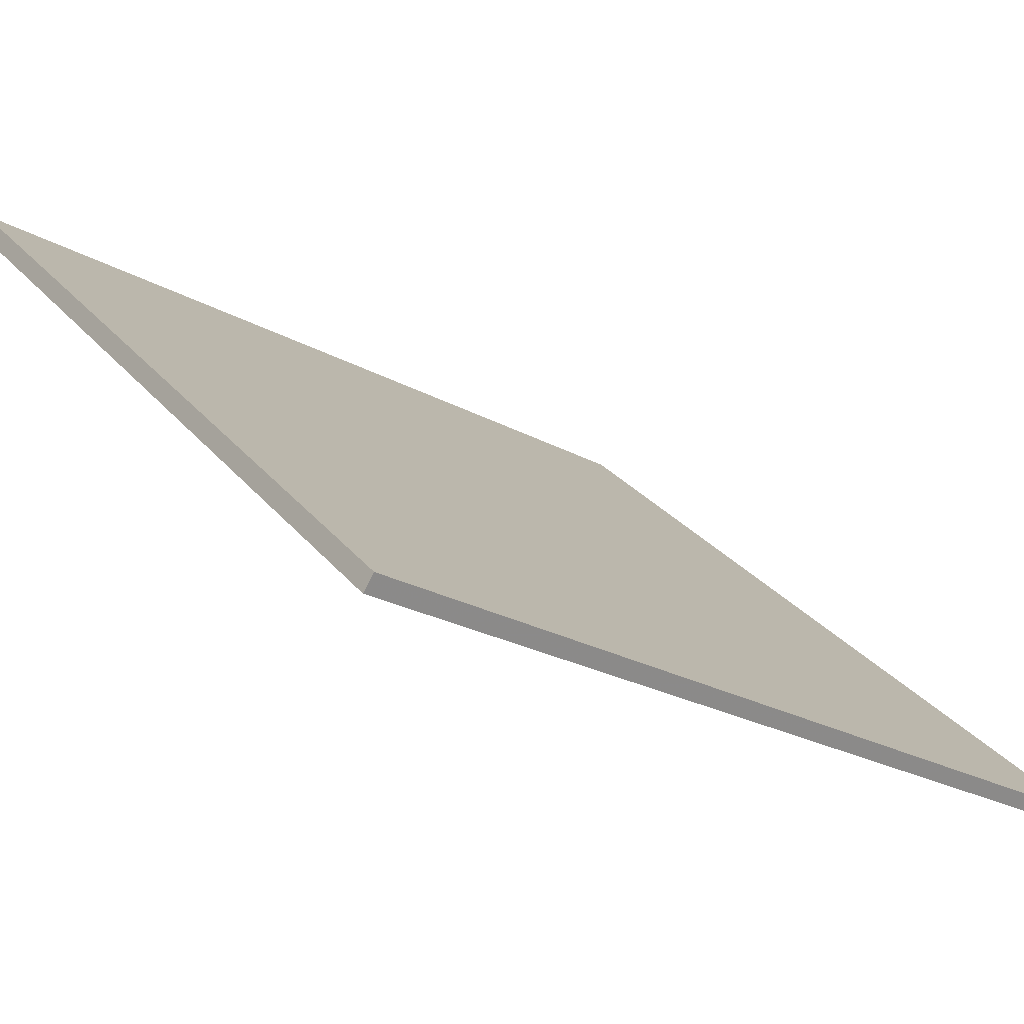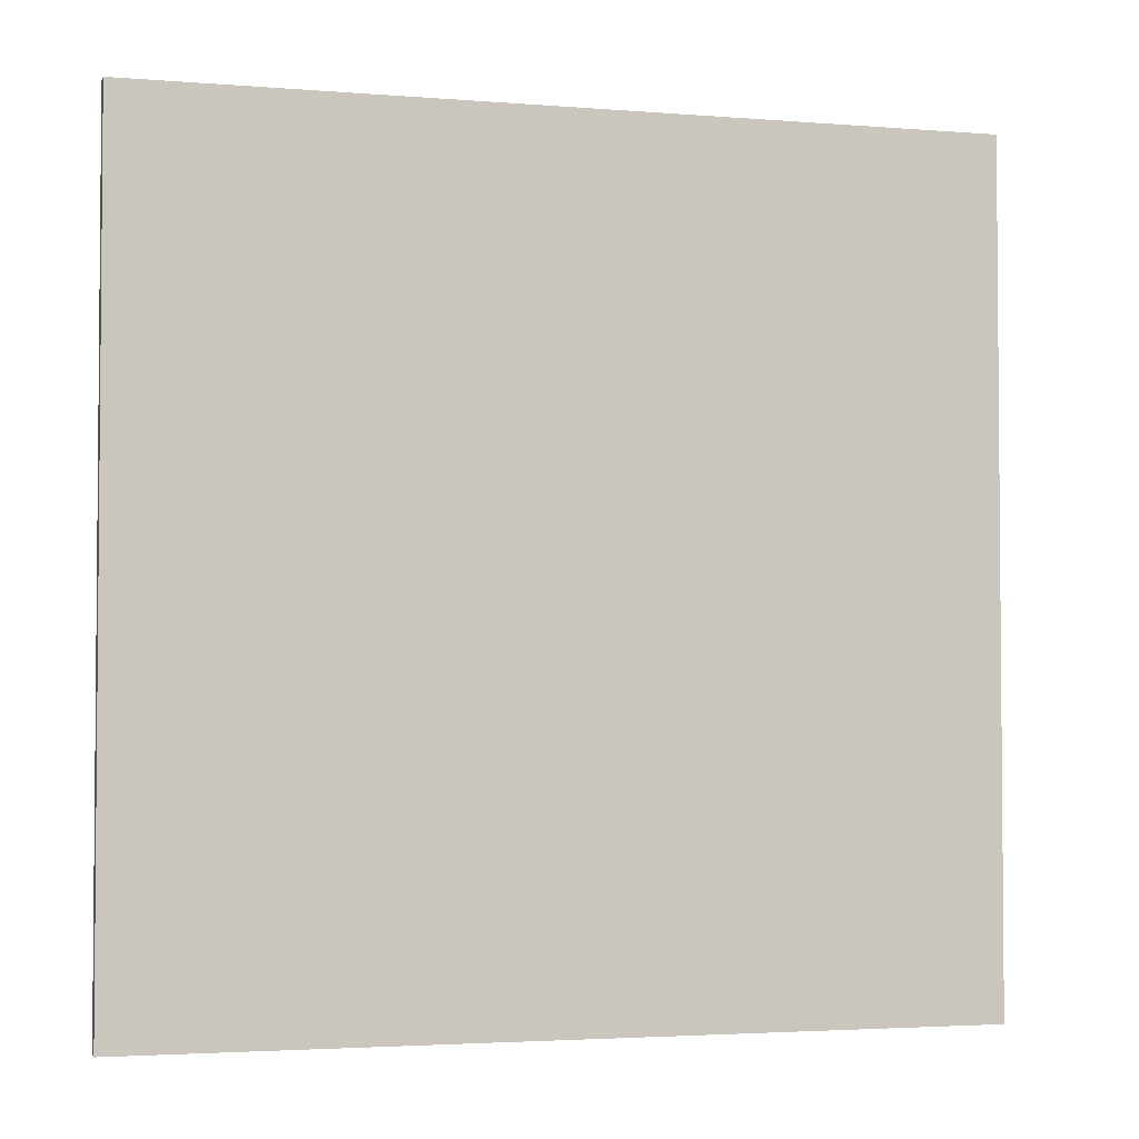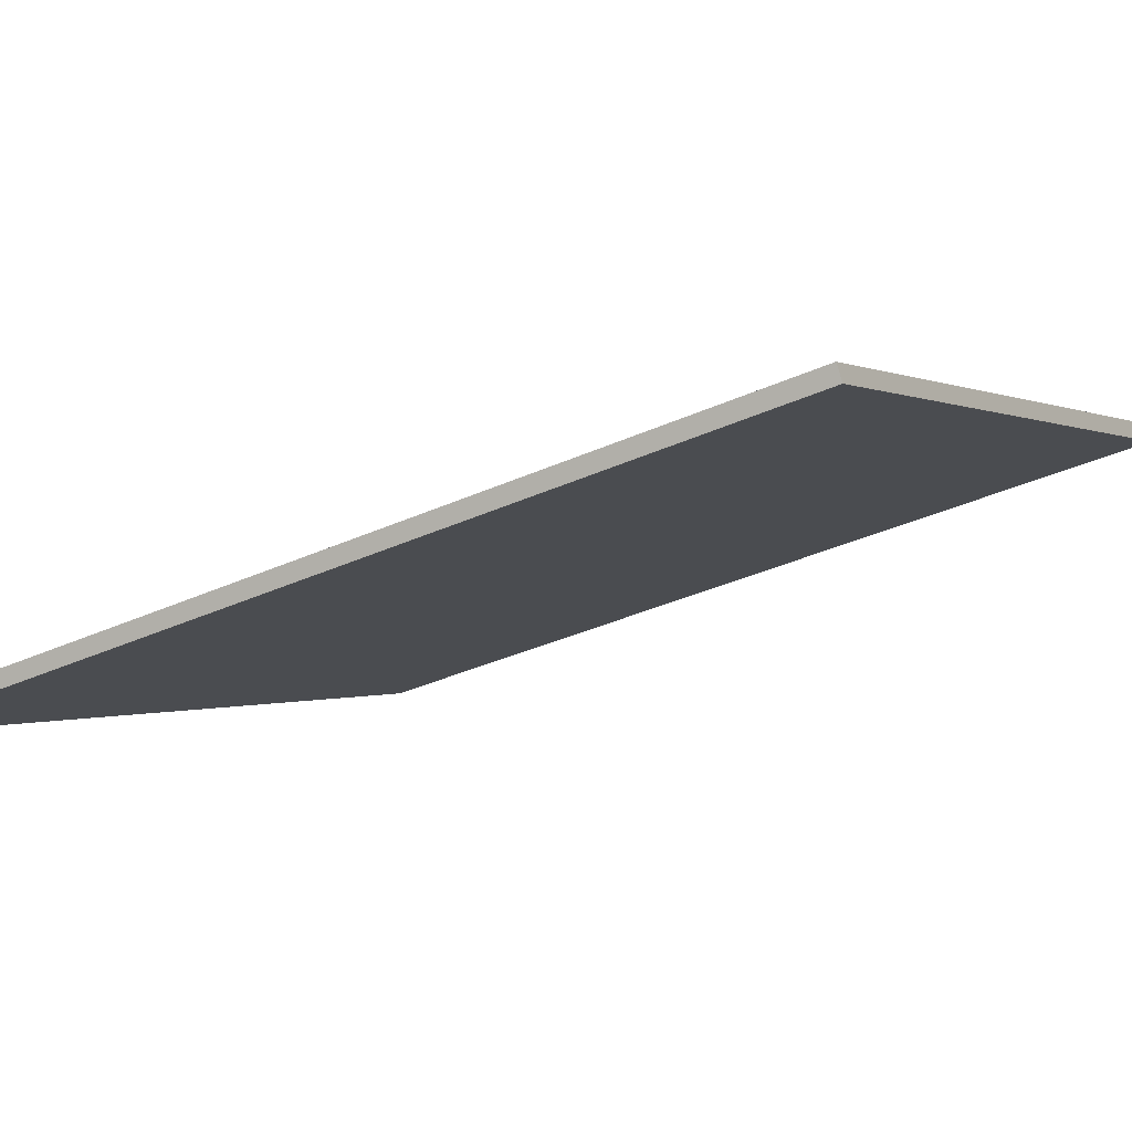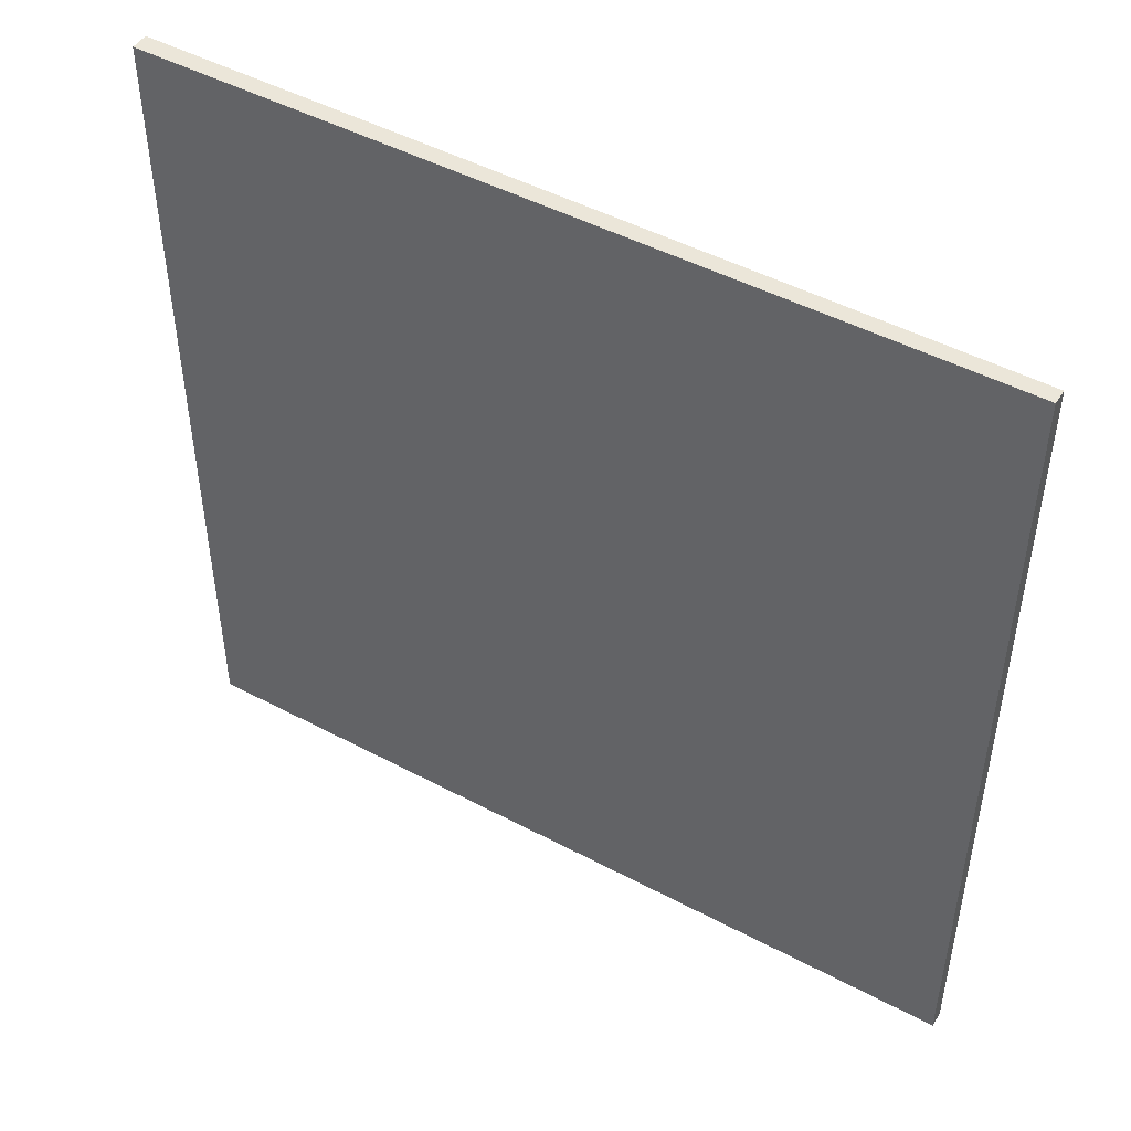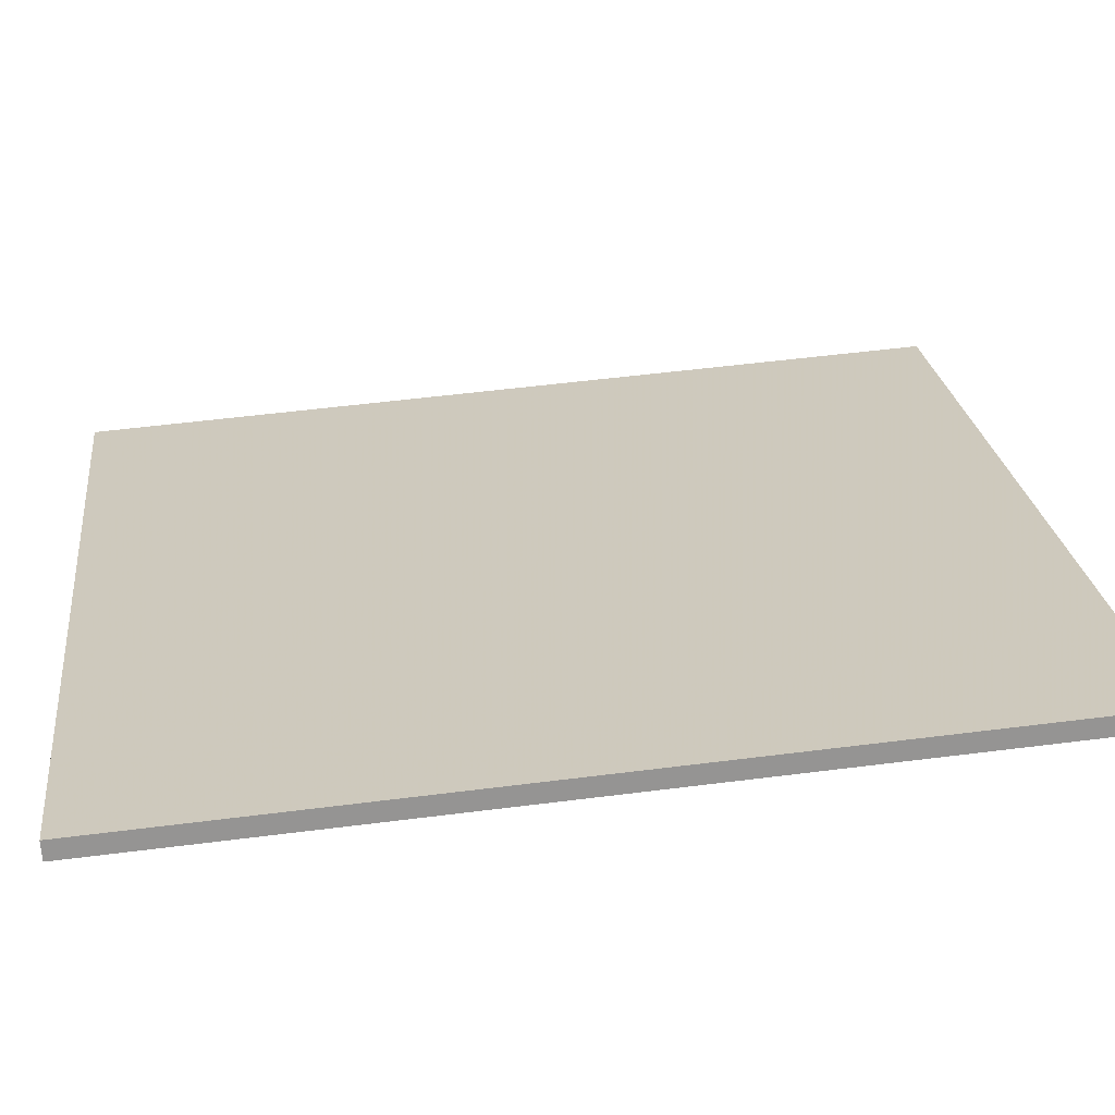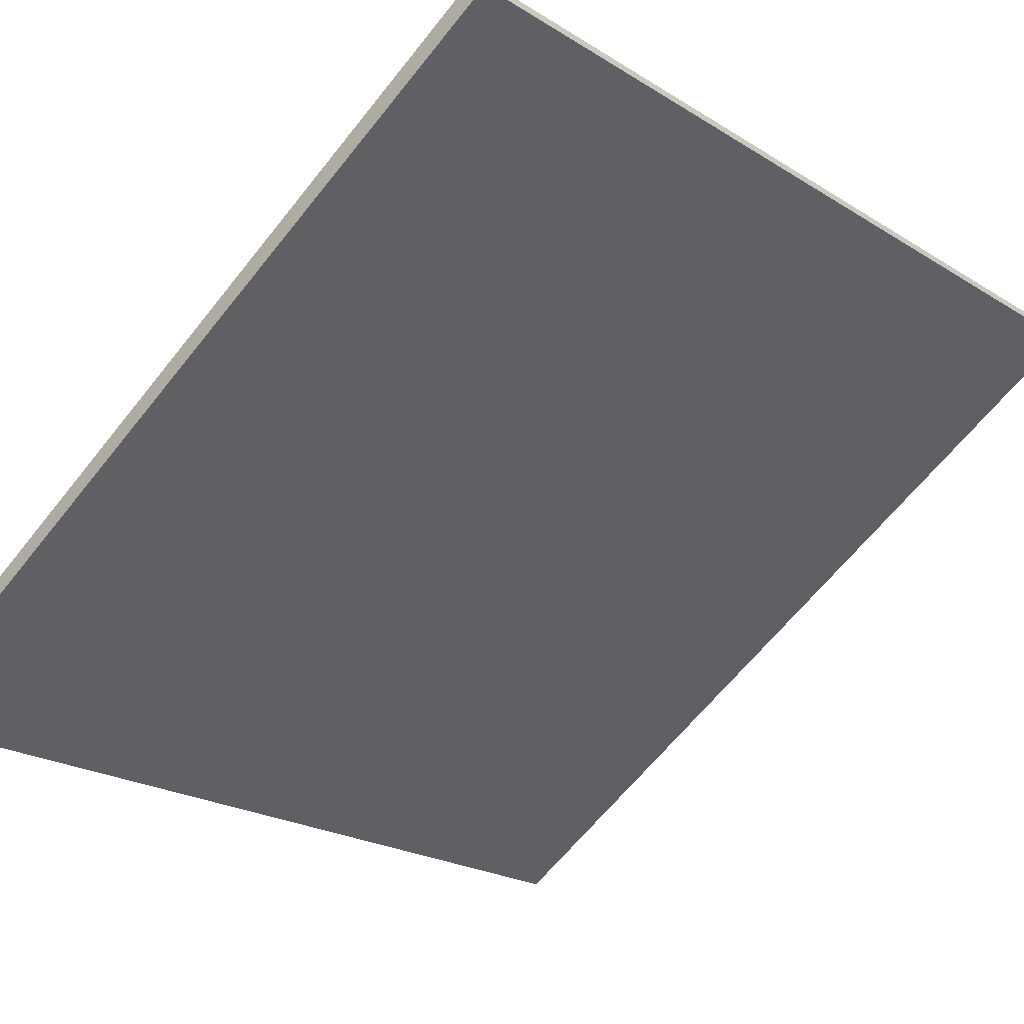
<metadata>
{"format":"obj","ext":"obj","renderer":"f3d","projection":"perspective","resolution":1024,"background":"white","views":[{"elev":27.1,"azim":150.3,"up":"+Y"},{"elev":-3.0,"azim":16.1,"up":"+Z"},{"elev":-35.9,"azim":-59.3,"up":"+Y"},{"elev":47.7,"azim":-117.3,"up":"+Z"},{"elev":55.2,"azim":82.4,"up":"+Y"},{"elev":-22.1,"azim":42.9,"up":"+Y"}]}
</metadata>
<code>
v 21.91 84.45 -3.761
v 21.91 84.45 3.761
v 21.98 84.34 -3.761
v 21.98 84.34 3.761
v 28.3 88.42 -3.761
v 28.3 88.42 3.761
v 28.39 88.29 -3.761
v 28.39 88.29 3.761
f 1 3 4
f 4 2 1
f 5 6 8
f 8 7 5
f 1 2 6
f 6 5 1
f 3 7 8
f 8 4 3
f 1 5 7
f 7 3 1
f 2 4 8
f 8 6 2

</code>
